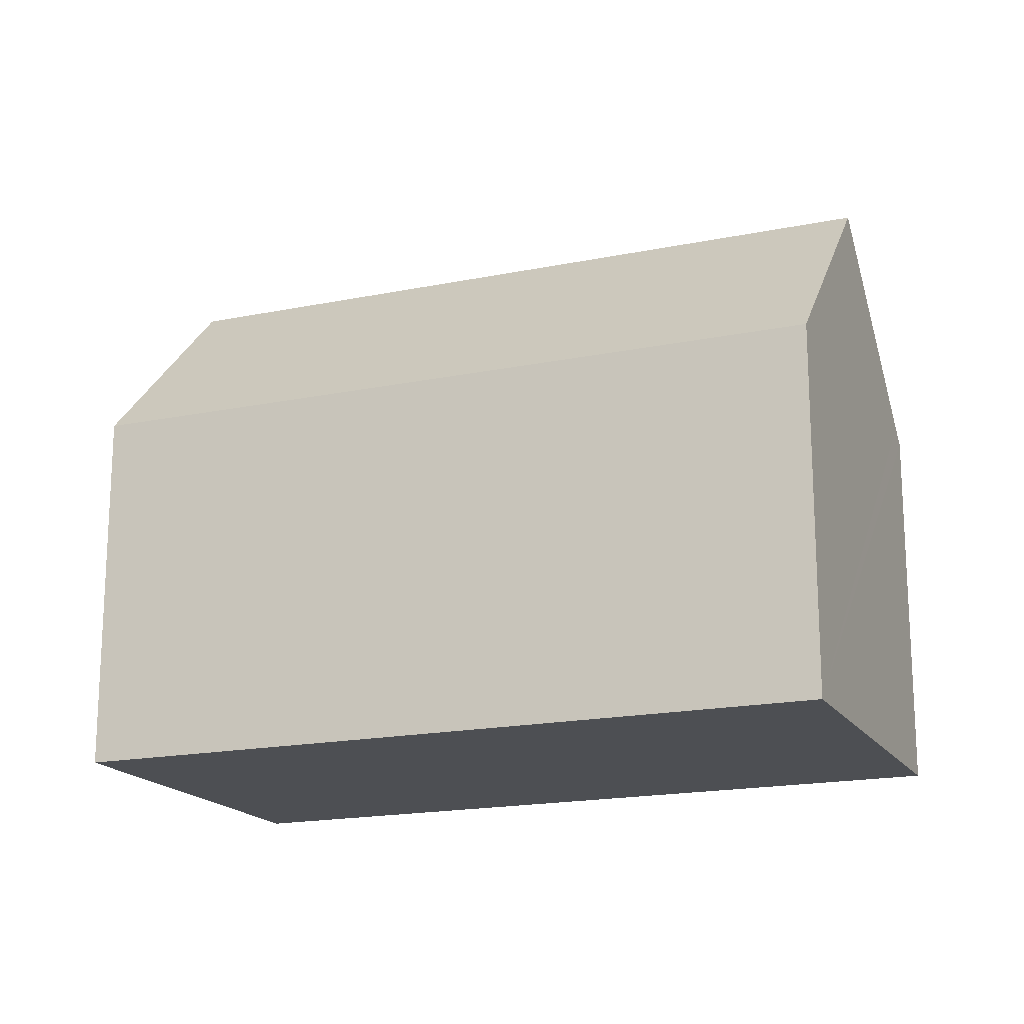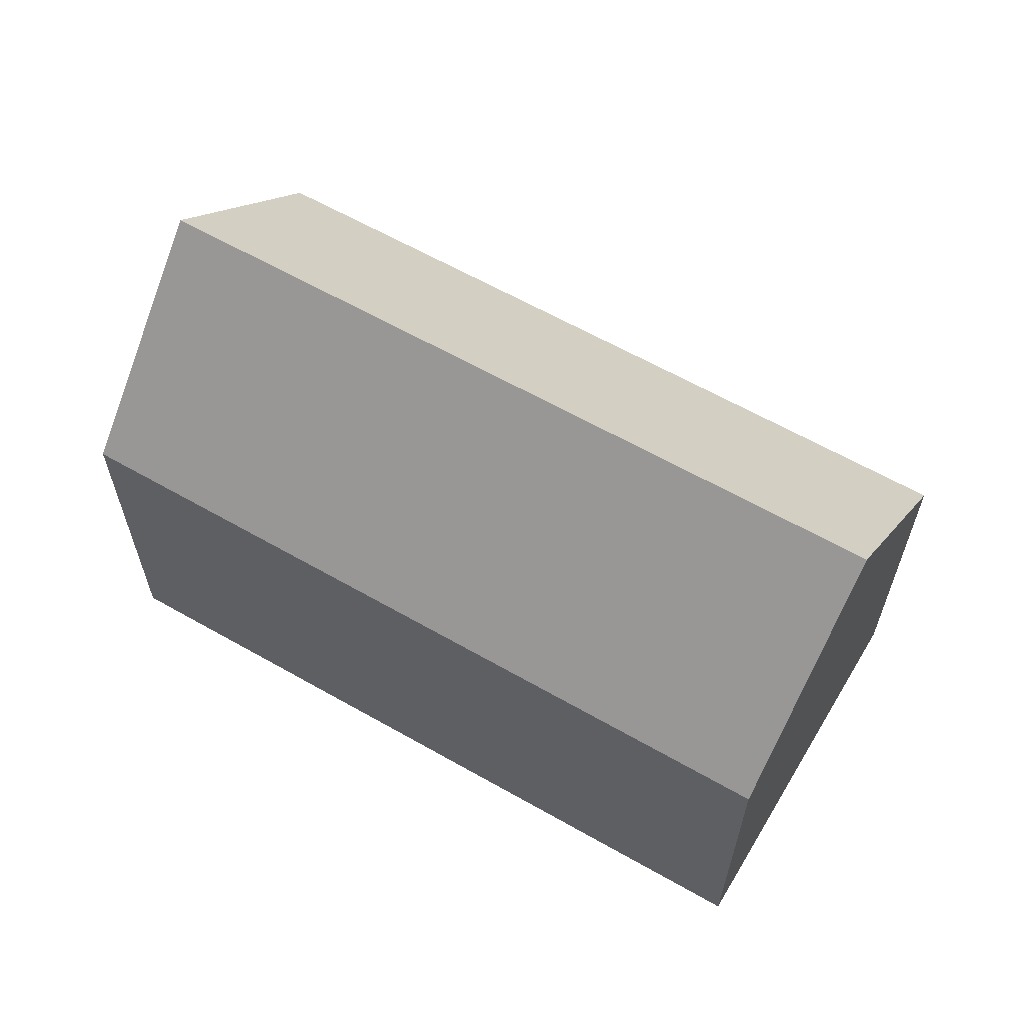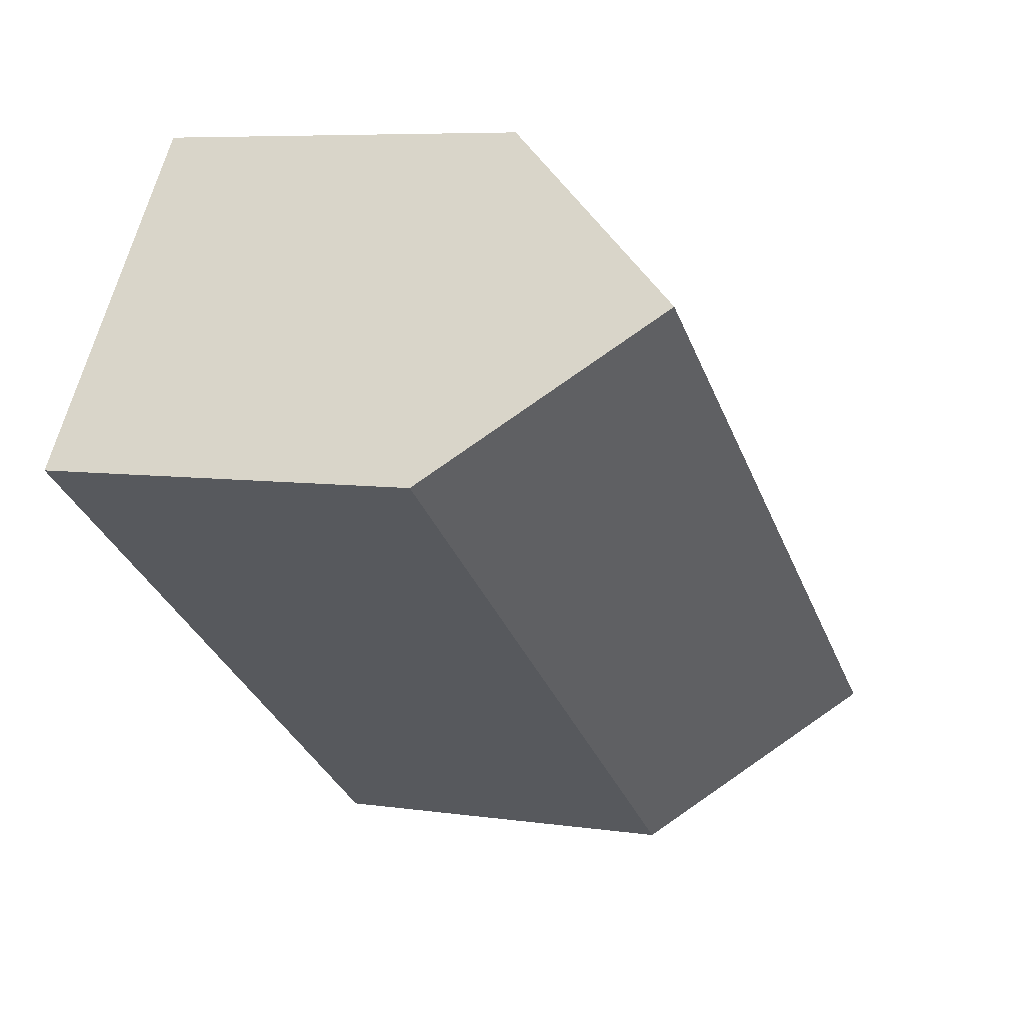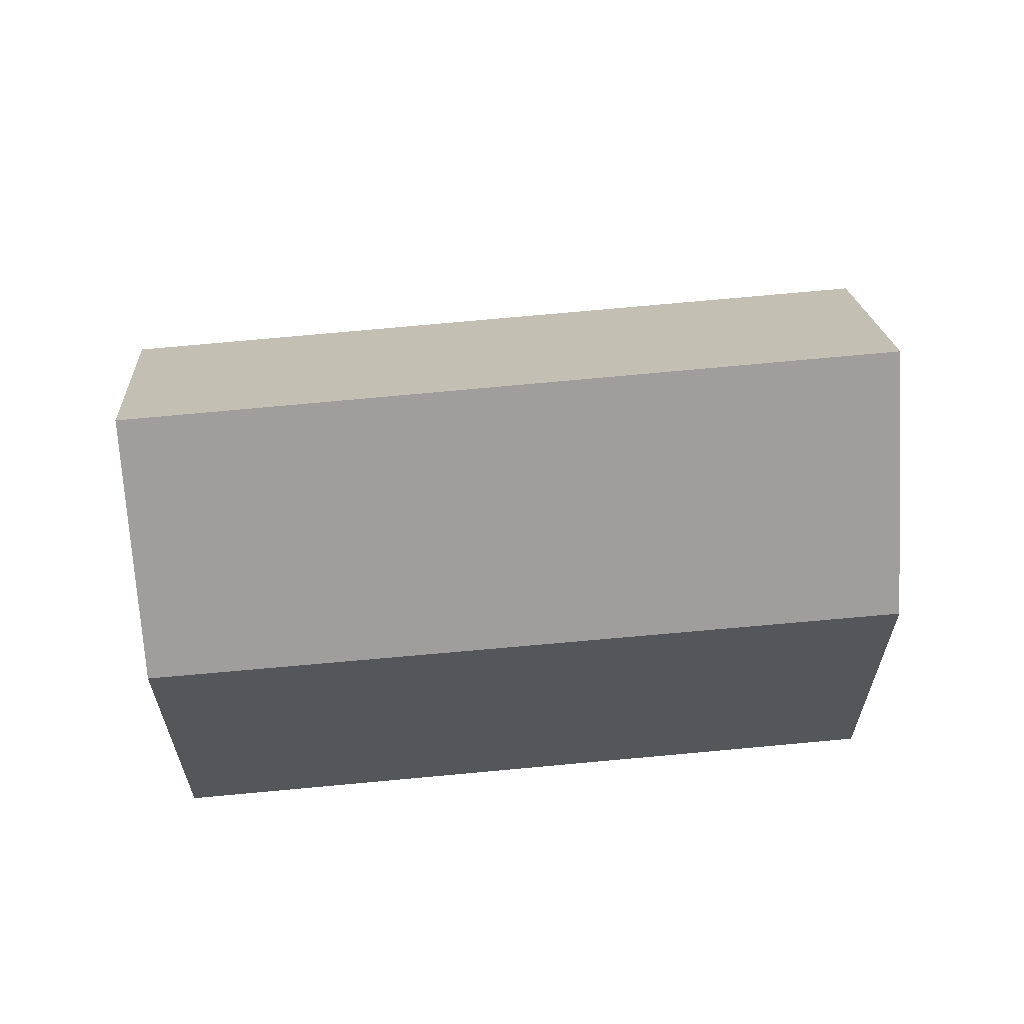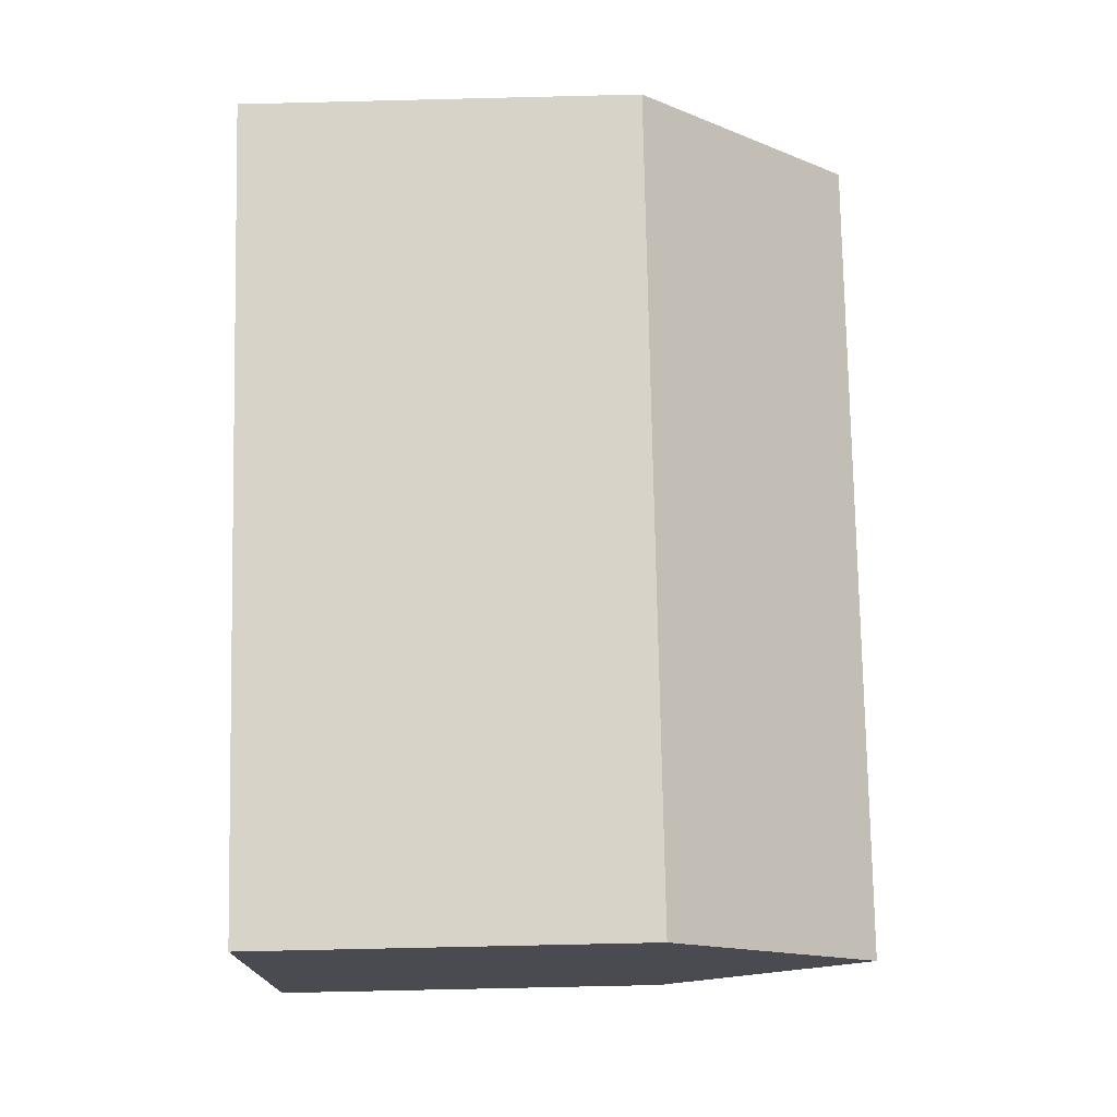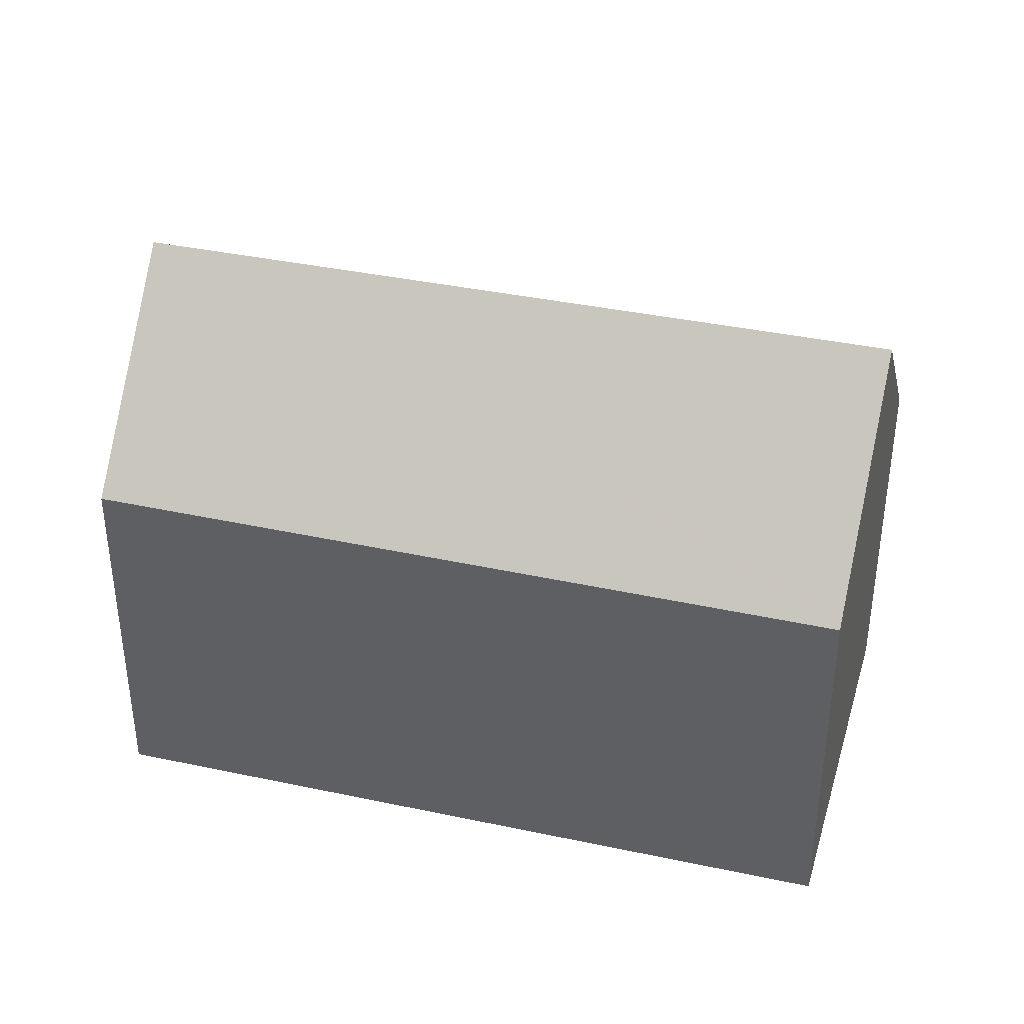
<metadata>
{"format":"obj","ext":"obj","renderer":"f3d","projection":"perspective","resolution":1024,"background":"white","views":[{"elev":-17.9,"azim":165.7,"up":"+Y"},{"elev":63.8,"azim":-6.6,"up":"+Y"},{"elev":7.0,"azim":113.1,"up":"+Z"},{"elev":64.1,"azim":-41.9,"up":"+Y"},{"elev":-67.7,"azim":91.4,"up":"+Z"},{"elev":39.2,"azim":-21.5,"up":"+Y"}]}
</metadata>
<code>
v  14.38 10.41 -2.882
v  20.67 15.94 8.446
v  23.98 10.41 4.129
v  3.229 15.94 -4.298
v  8.062 10.41 -7.499
v  6.978 10.41 -8.29
v  6.494 10.41 -8.644
v  17.34 10.36 12.8
v  0.256 10.9 -0.339
v  0 10.47 6.412e-16
v  17.61 10.82 12.44
v  23.98 -2.528e-16 4.129
v  14.38 1.765e-16 -2.882
v  8.062 4.592e-16 -7.499
v  6.978 5.076e-16 -8.29
v  6.494 5.293e-16 -8.644
v  3.229 2.632e-16 -4.298
v  0.256 2.076e-17 -0.339
v  0 0 0
v  17.34 -7.839e-16 12.8
v  17.61 -7.619e-16 12.44
v  20.67 -5.172e-16 8.446
g defaultobject
f 1 2 3
f 2 1 4
f 4 1 5
f 4 5 6
f 4 6 7
f 8 9 10
f 9 8 4
f 4 8 11
f 4 11 2
f 12 1 3
f 1 12 13
f 1 13 5
f 5 13 14
f 5 14 6
f 6 14 7
f 7 14 15
f 7 15 16
f 7 9 4
f 9 7 16
f 9 16 10
f 10 16 17
f 10 17 18
f 10 18 19
f 19 8 10
f 8 19 20
f 11 3 2
f 3 11 8
f 3 8 20
f 3 20 21
f 3 21 12
f 12 21 22
f 18 20 19
f 20 18 17
f 20 17 21
f 21 17 22
f 22 17 16
f 22 16 15
f 22 15 12
f 12 15 13
f 13 15 14

</code>
